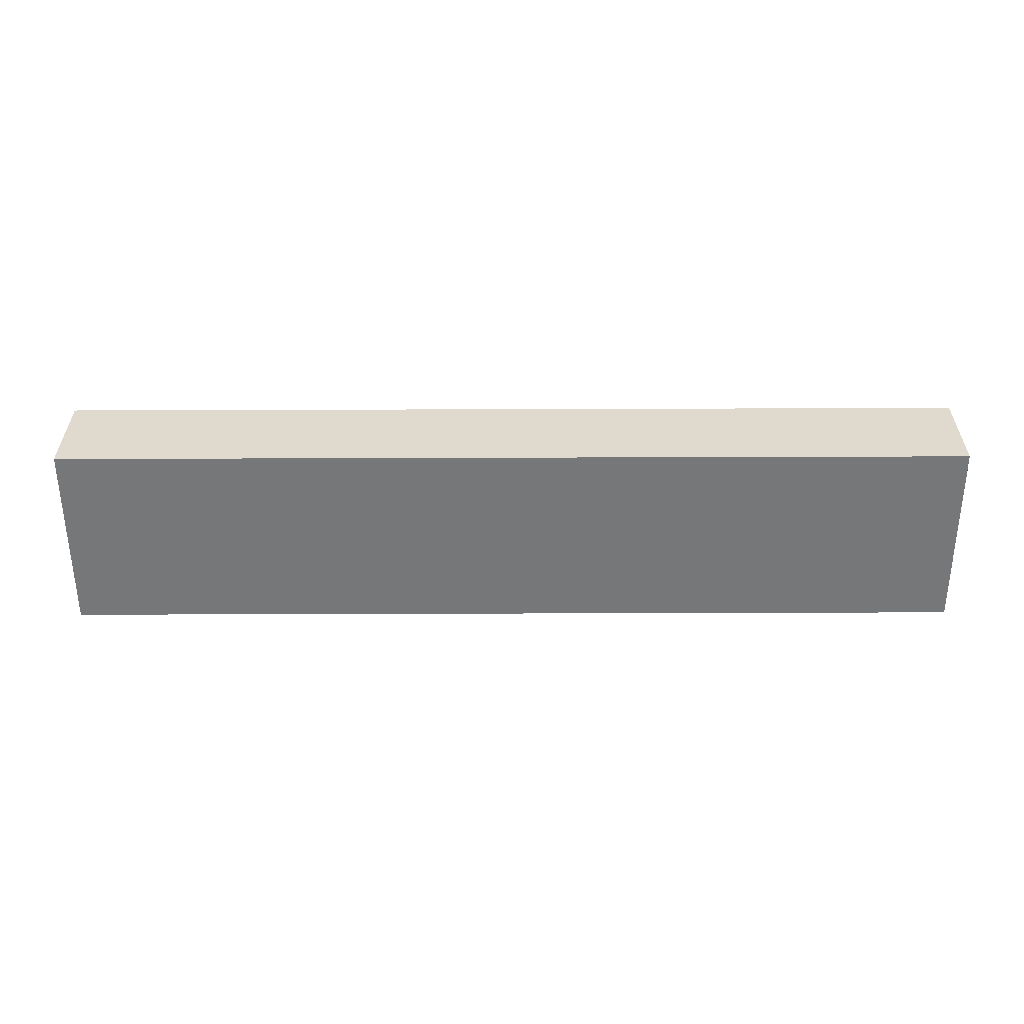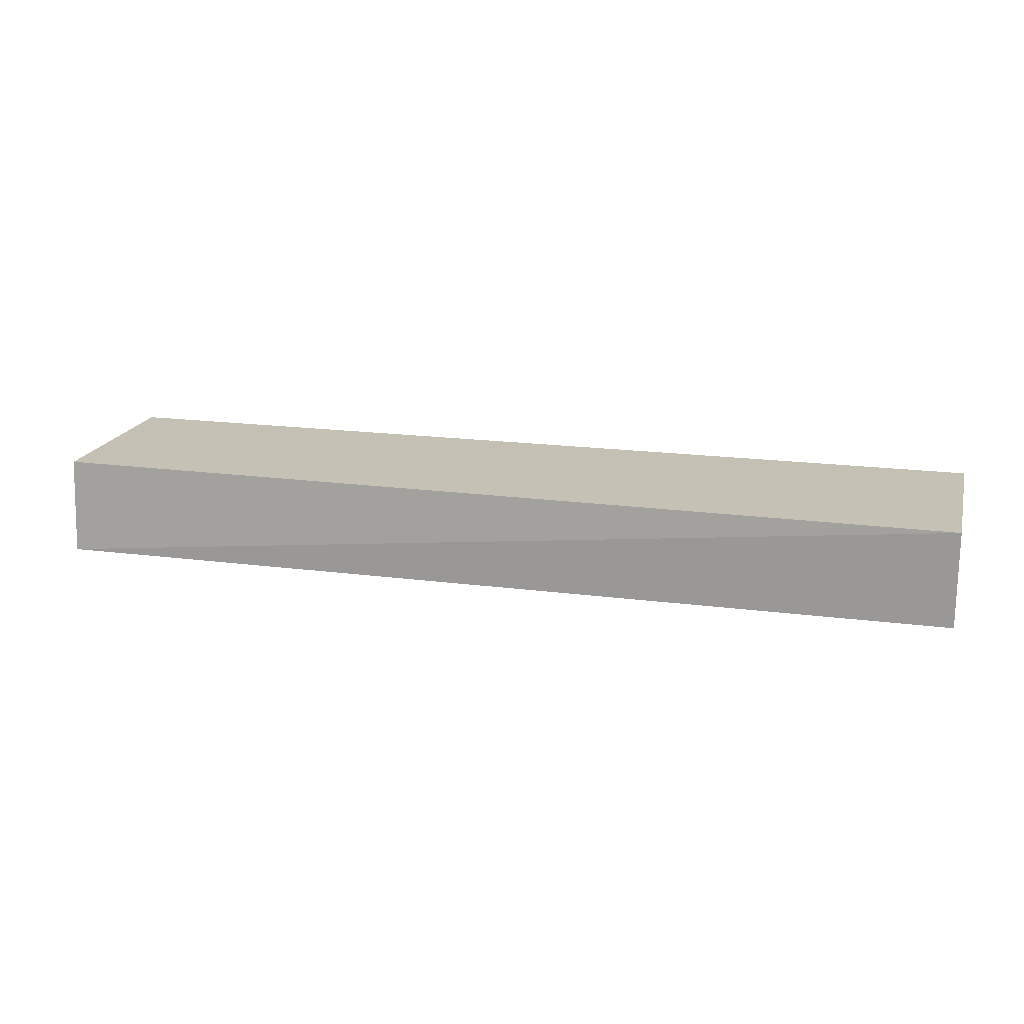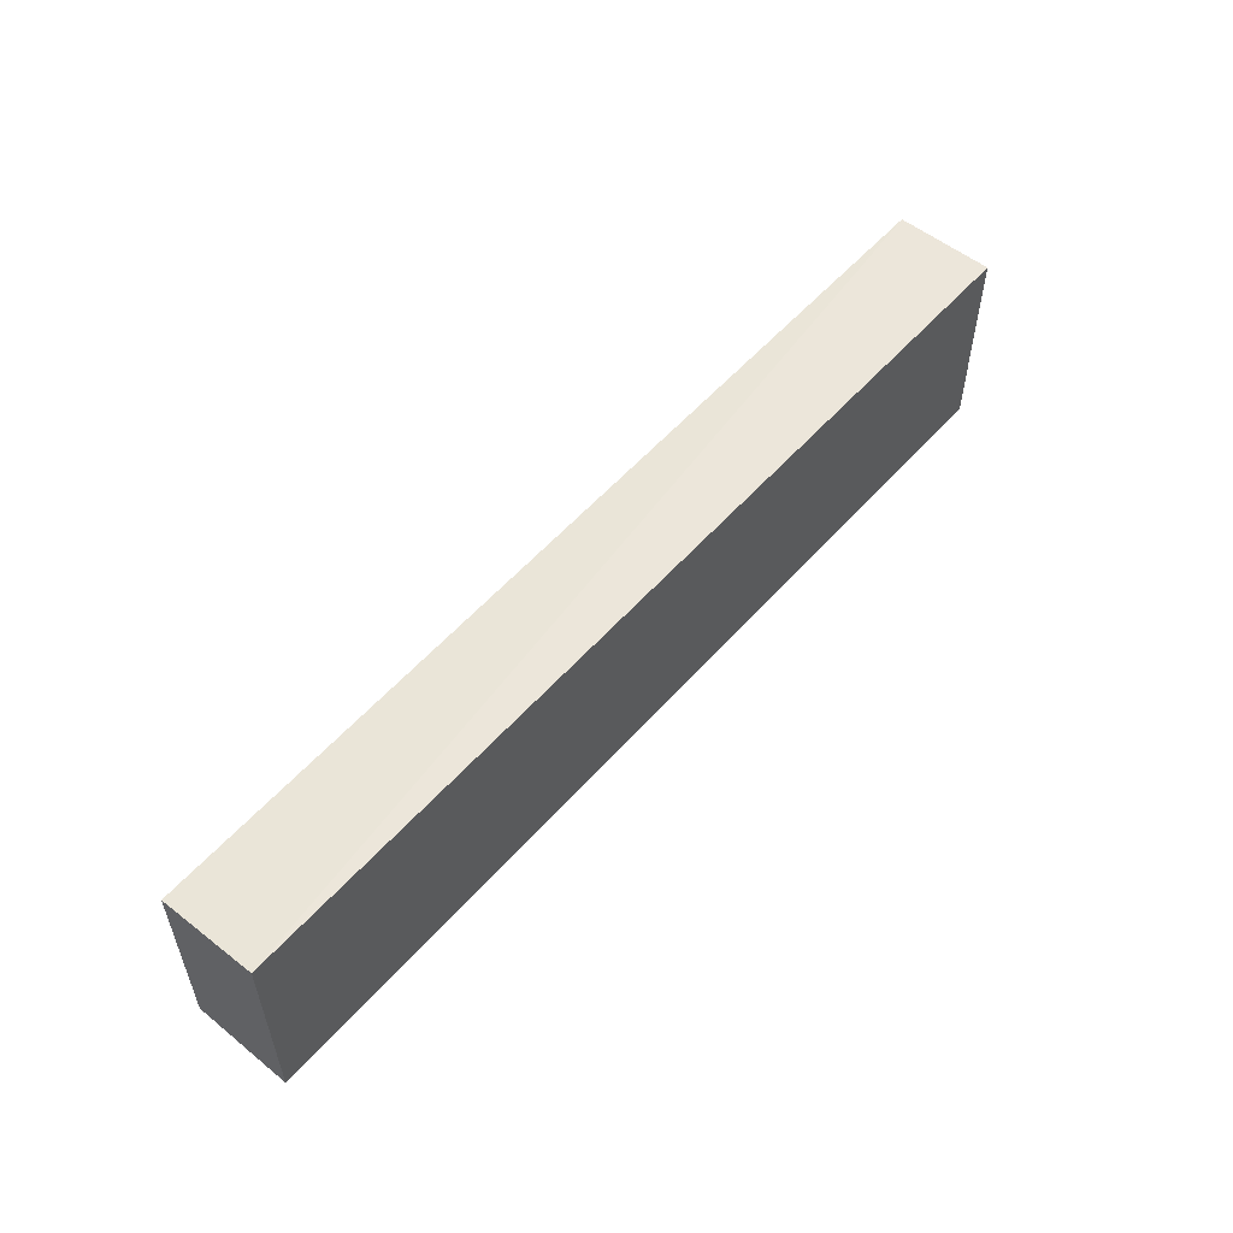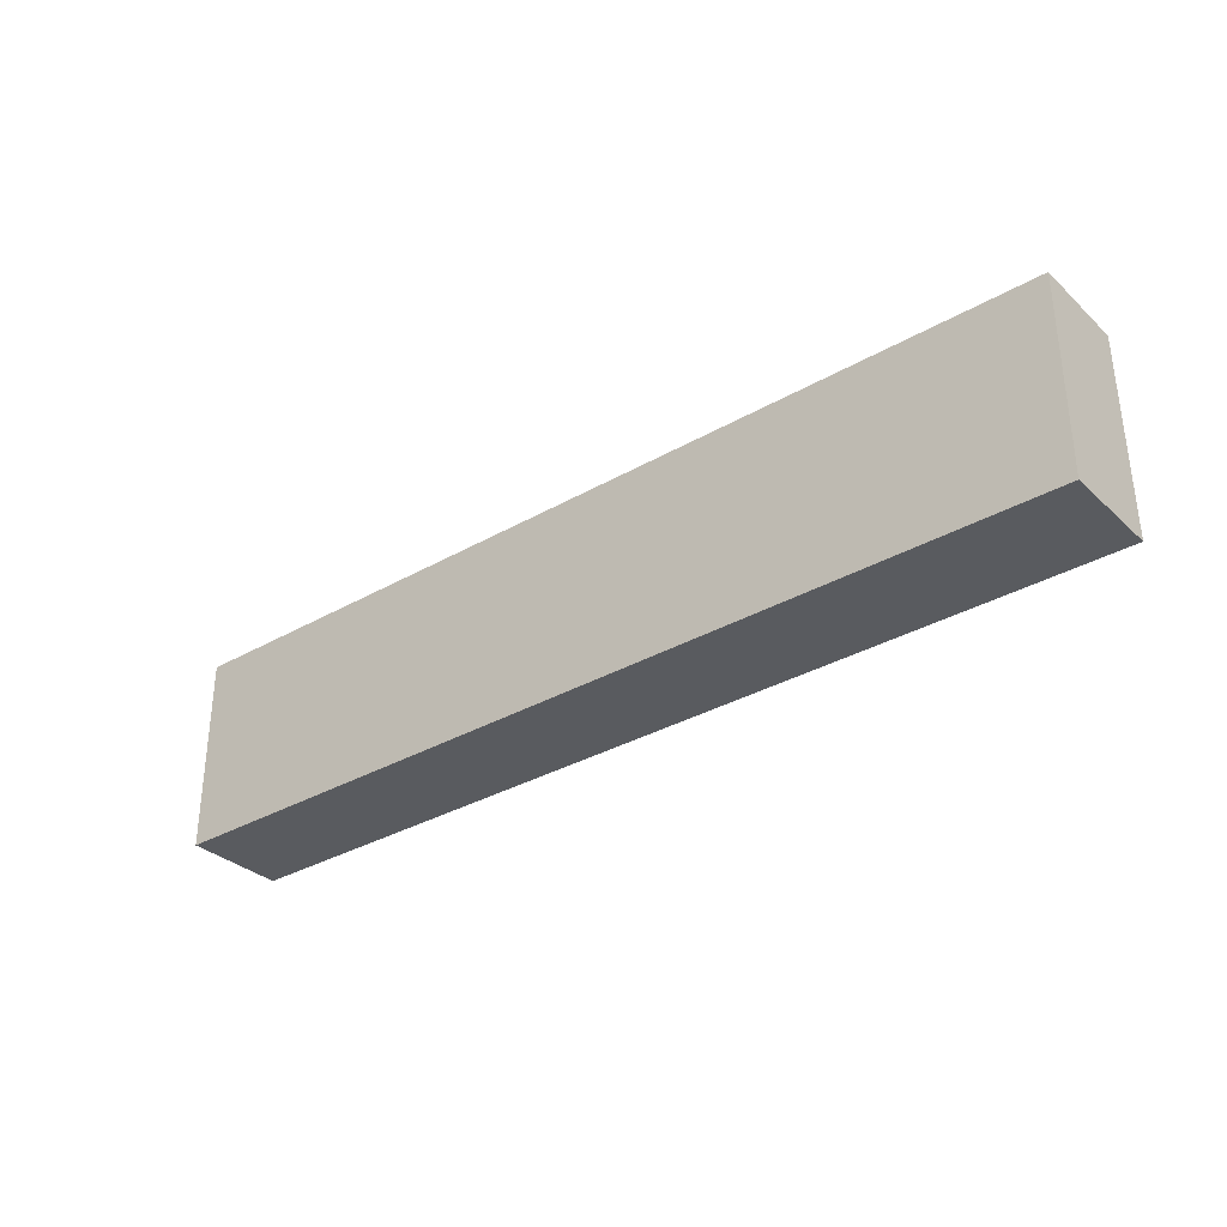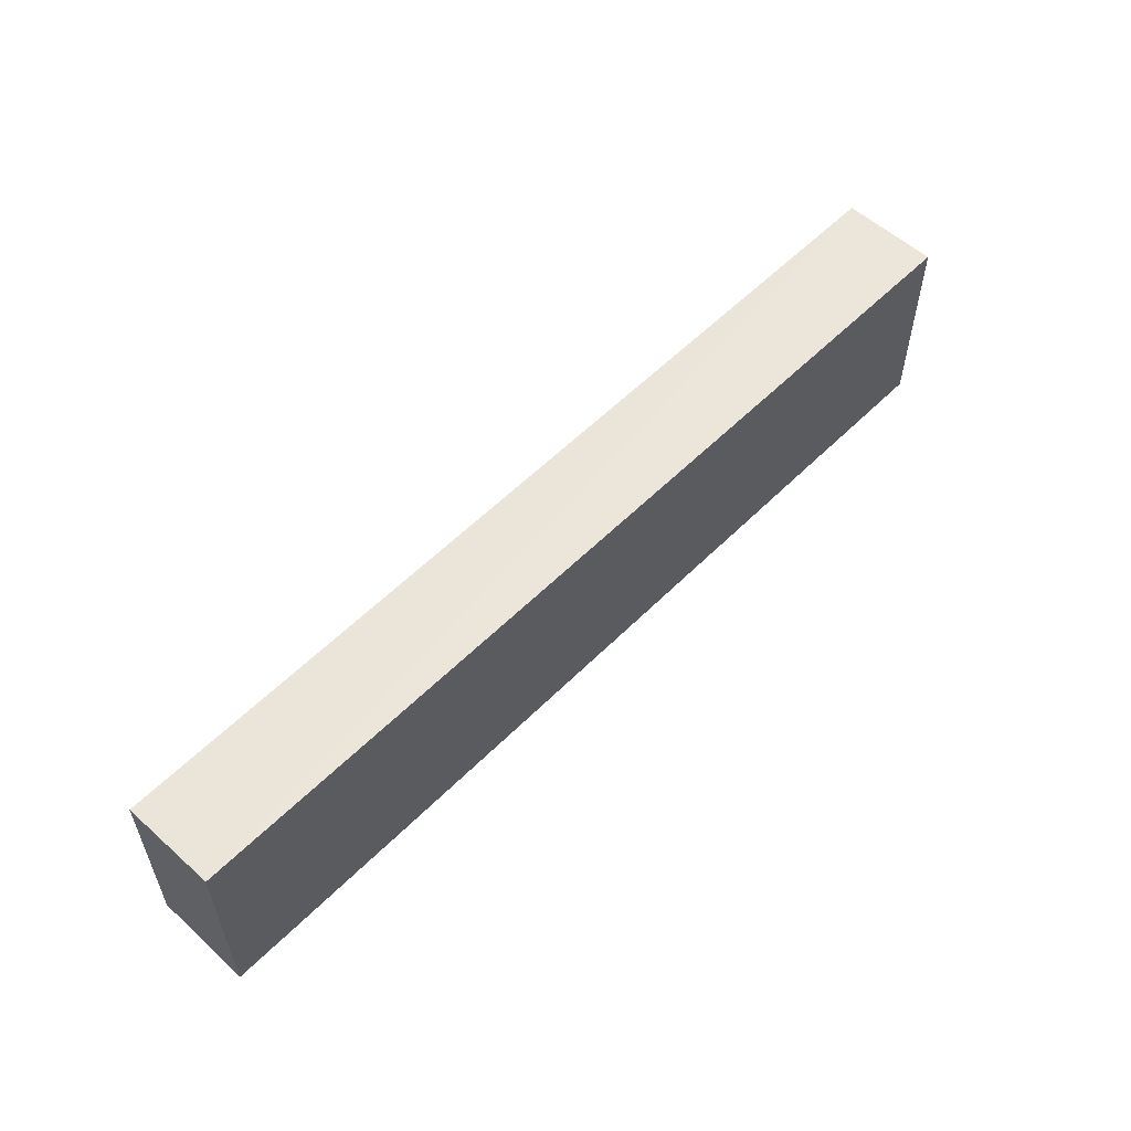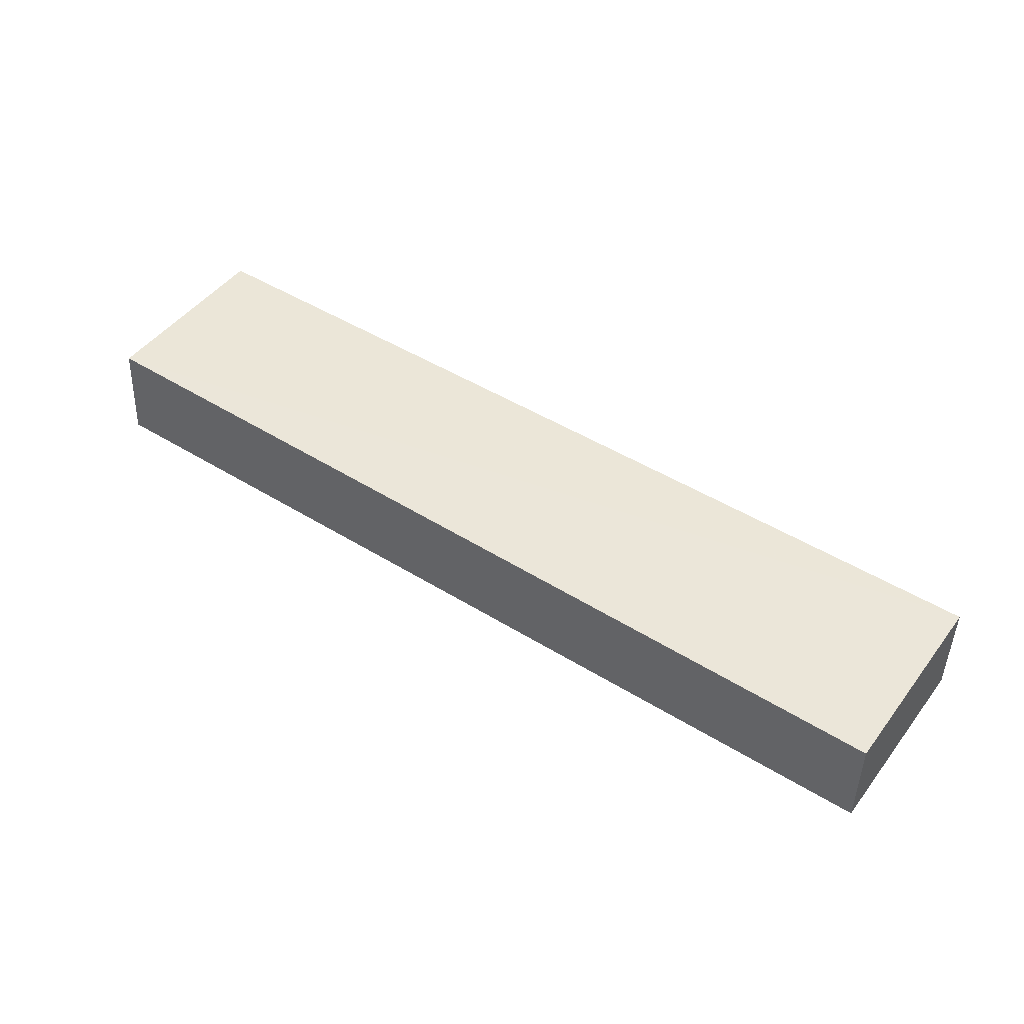
<metadata>
{"format":"obj","ext":"obj","renderer":"f3d","projection":"perspective","resolution":1024,"background":"white","views":[{"elev":-57.0,"azim":0.2,"up":"+Z"},{"elev":17.6,"azim":-165.3,"up":"+Z"},{"elev":54.5,"azim":130.4,"up":"+Y"},{"elev":-32.7,"azim":-141.3,"up":"+Y"},{"elev":55.9,"azim":133.8,"up":"+Y"},{"elev":46.4,"azim":-144.7,"up":"+Z"}]}
</metadata>
<code>
v 0.2334 -0.5 0.03279
v 0.2334 -0.5 -0.01721
v 0.2334 -0.4015 -0.01721
v -0.2334 -0.4015 0.03123
v -0.2334 -0.5 -0.01721
v 0.2334 -0.4049 0.0316
v -0.2334 -0.5 0.03279
v -0.2334 -0.4015 -0.01721
f 1 2 3
f 5 2 1
f 5 3 2
f 6 1 3
f 6 3 4
f 7 5 1
f 7 4 5
f 7 6 4
f 7 1 6
f 8 5 4
f 8 4 3
f 8 3 5

</code>
